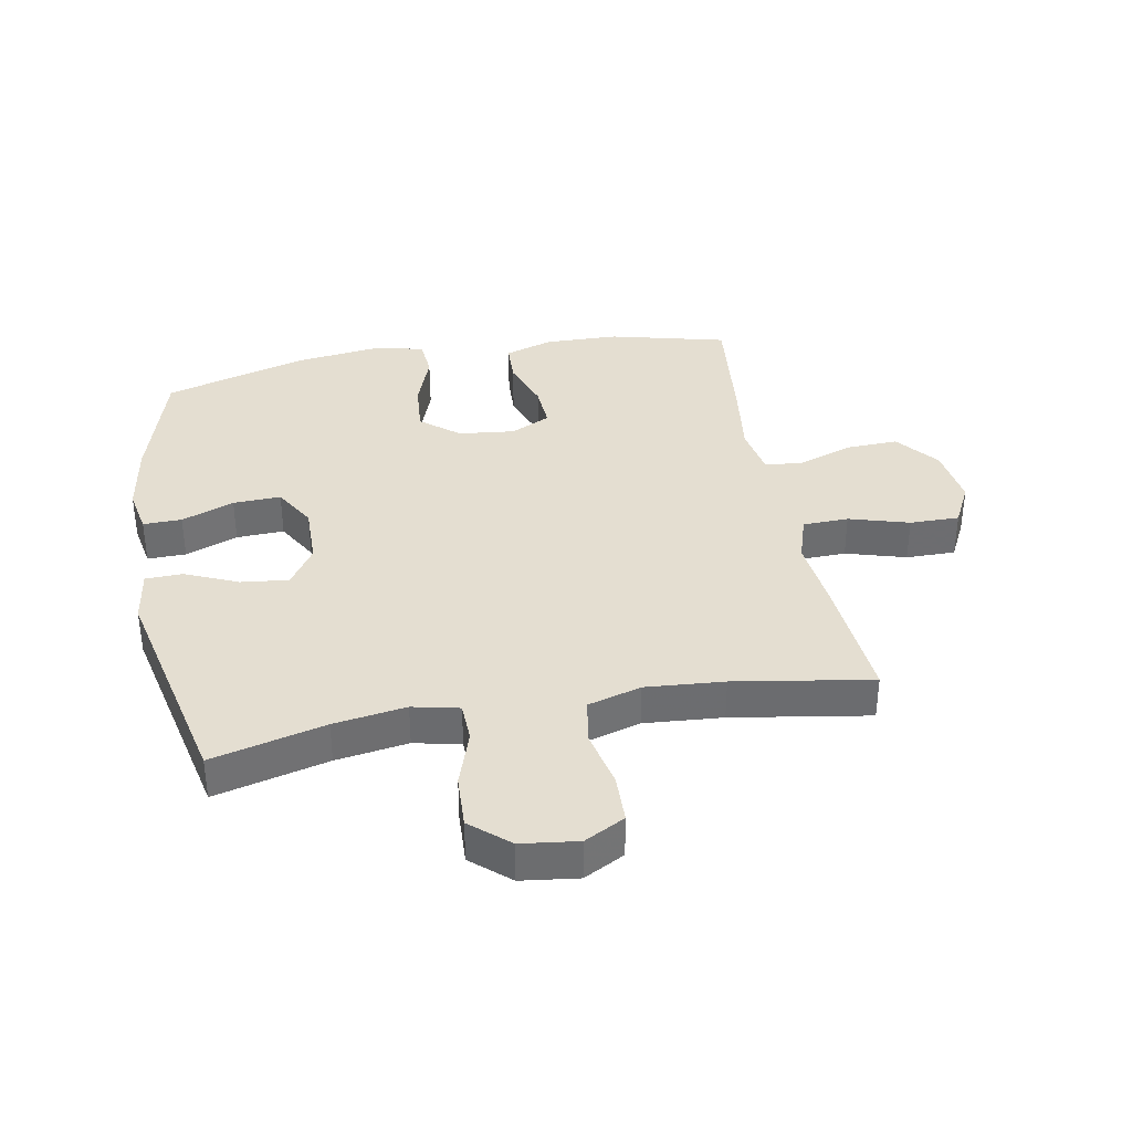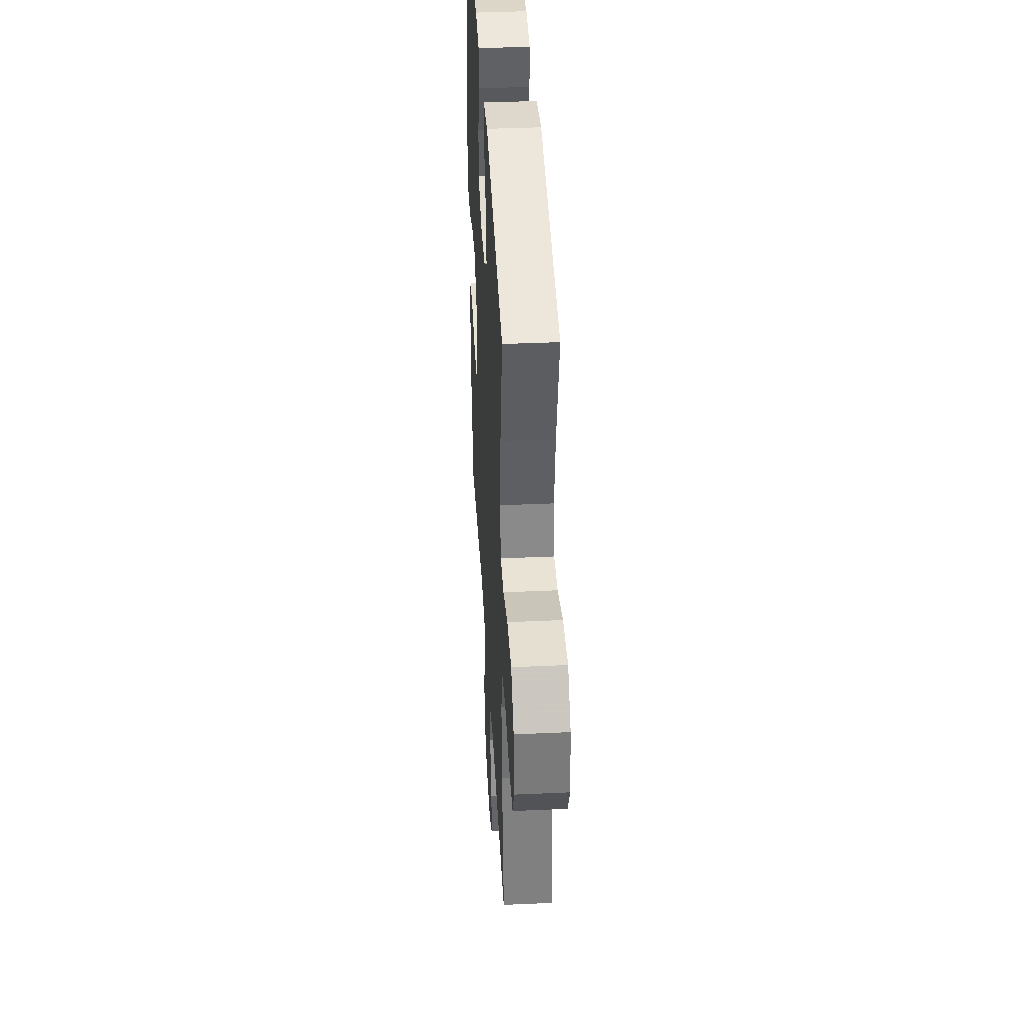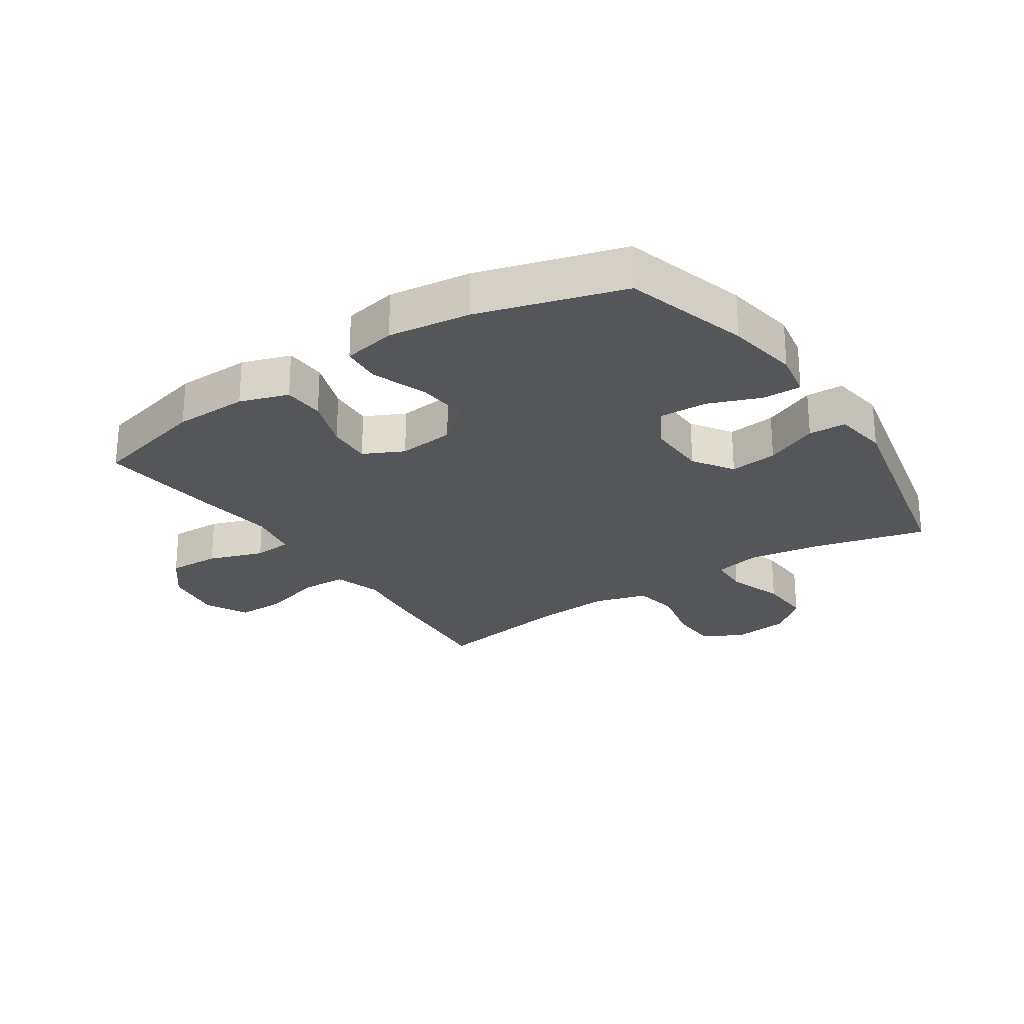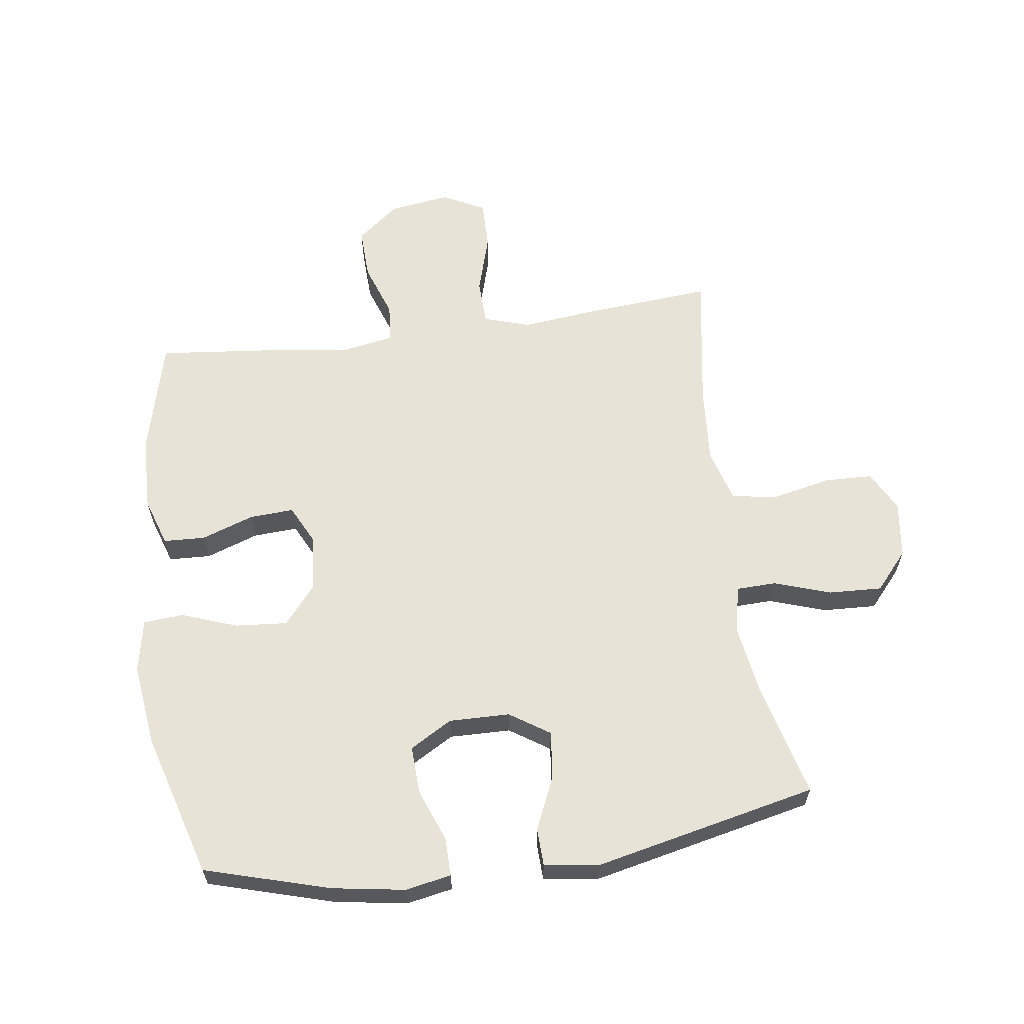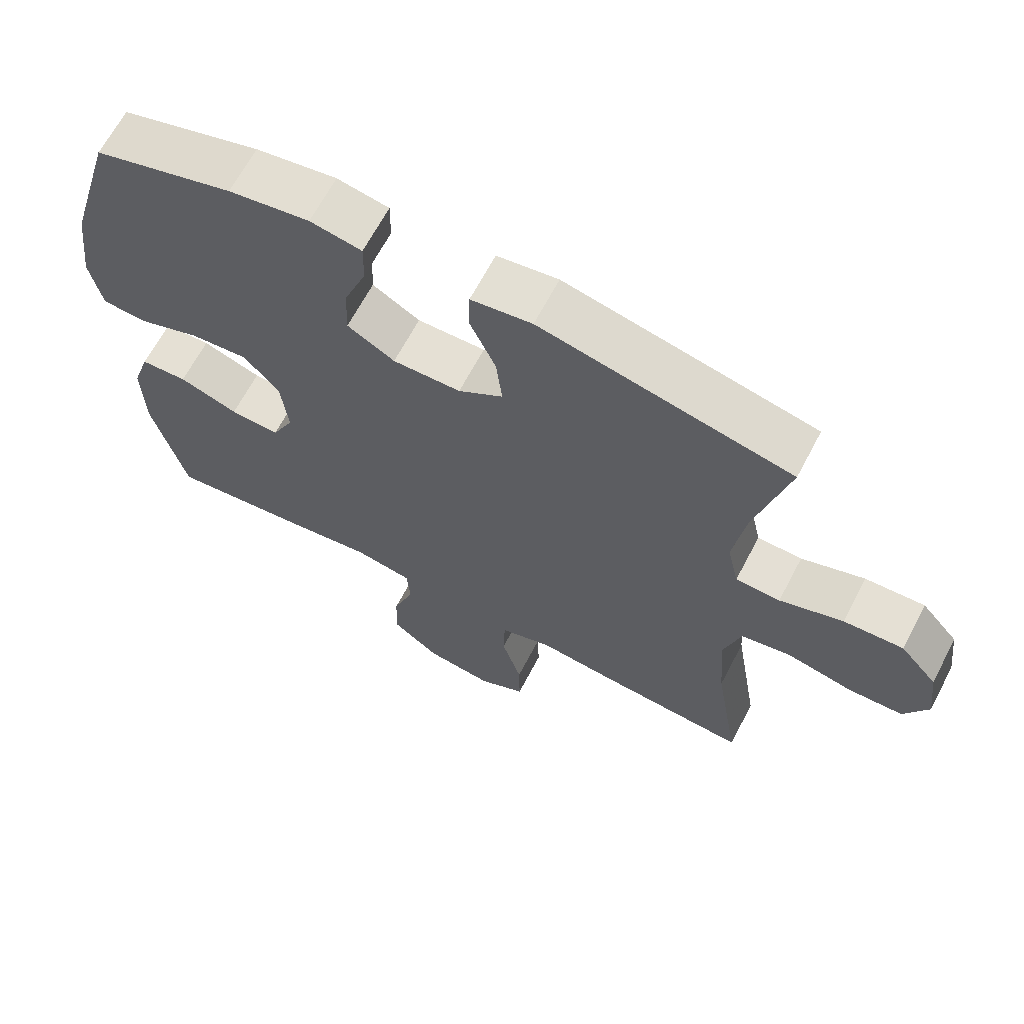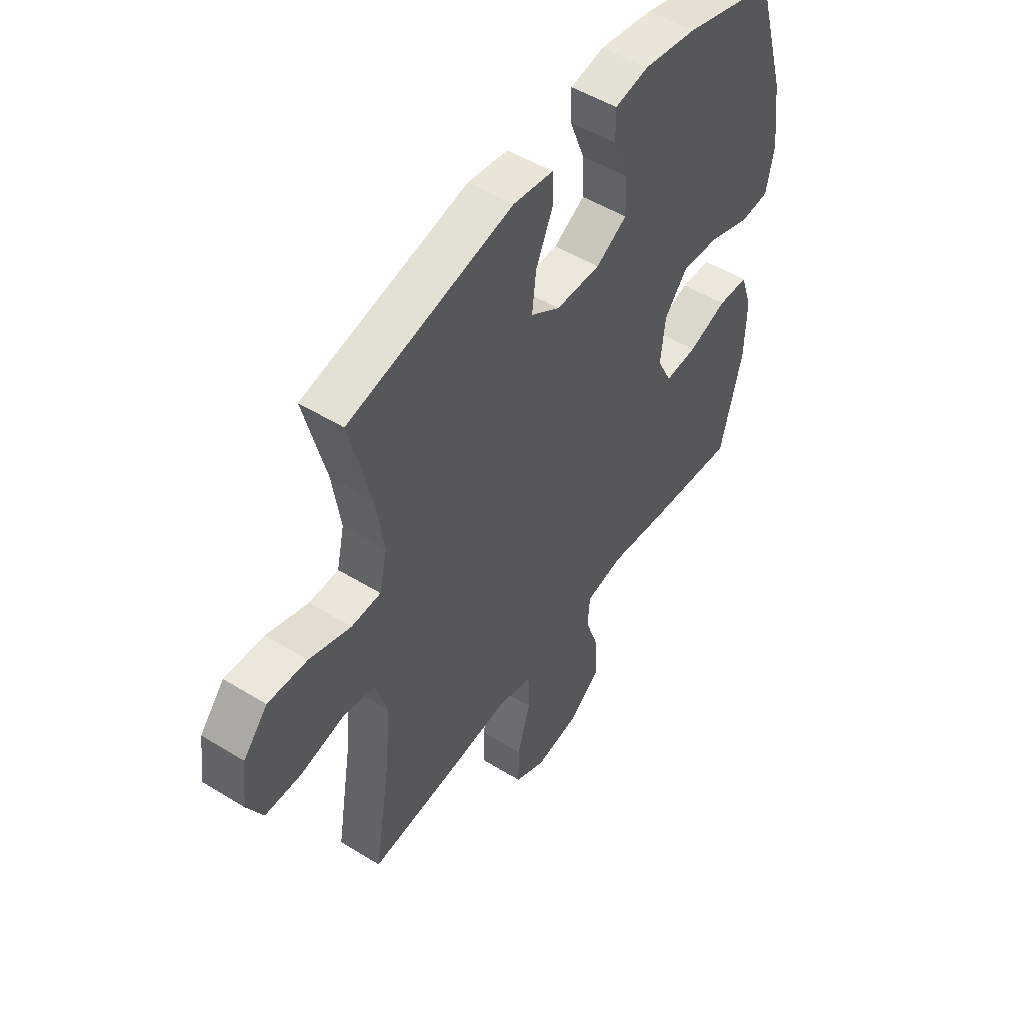
<metadata>
{"format":"obj","ext":"obj","renderer":"f3d","projection":"perspective","resolution":1024,"background":"white","views":[{"elev":36.4,"azim":79.5,"up":"+Y"},{"elev":39.5,"azim":86.8,"up":"+Z"},{"elev":-25.1,"azim":-56.2,"up":"+Y"},{"elev":61.5,"azim":-7.9,"up":"+Y"},{"elev":65.9,"azim":27.7,"up":"+Z"},{"elev":50.7,"azim":124.0,"up":"+Z"}]}
</metadata>
<code>
v -0.5 0.07 -0.5
v -0.548 0.07 -0.309
v -0.551 0.07 -0.188
v -0.525 0.07 -0.109
v -0.457 0.07 -0.106
v -0.371 0.07 -0.136
v -0.299 0.07 -0.14
v -0.267 0.07 -0.075
v -0.277 0.07 0.017
v -0.328 0.07 0.079
v -0.413 0.07 0.072
v -0.504 0.07 0.039
v -0.569 0.07 0.044
v -0.586 0.07 0.131
v -0.569 0.07 0.265
v -0.5 0.07 0.5
v -0.297 0.07 0.559
v -0.179 0.07 0.578
v -0.104 0.07 0.564
v -0.105 0.07 0.501
v -0.138 0.07 0.415
v -0.141 0.07 0.337
v -0.072 0.07 0.297
v 0.027 0.07 0.299
v 0.092 0.07 0.342
v 0.083 0.07 0.42
v 0.045 0.07 0.506
v 0.047 0.07 0.567
v 0.136 0.07 0.58
v 0.5 0.07 0.5
v 0.453 0.07 0.315
v 0.435 0.07 0.197
v 0.452 0.07 0.121
v 0.517 0.07 0.119
v 0.609 0.07 0.15
v 0.696 0.07 0.154
v 0.75 0.07 0.092
v 0.762 0.07 -0.001
v 0.727 0.07 -0.067
v 0.647 0.07 -0.069
v 0.551 0.07 -0.048
v 0.478 0.07 -0.061
v 0.453 0.07 -0.148
v 0.463 0.07 -0.276
v 0.5 0.07 -0.5
v 0.287 0.07 -0.483
v 0.169 0.07 -0.47
v 0.093 0.07 -0.494
v 0.091 0.07 -0.569
v 0.12 0.07 -0.667
v 0.121 0.07 -0.748
v 0.052 0.07 -0.783
v -0.047 0.07 -0.769
v -0.116 0.07 -0.714
v -0.113 0.07 -0.629
v -0.082 0.07 -0.54
v -0.087 0.07 -0.477
v -0.171 0.07 -0.462
v -0.3 0.07 -0.479
v -0.5 0 -0.5
v -0.548 0 -0.309
v -0.551 0 -0.188
v -0.525 0 -0.109
v -0.457 0 -0.106
v -0.371 0 -0.136
v -0.299 0 -0.14
v -0.267 0 -0.075
v -0.277 0 0.017
v -0.328 0 0.079
v -0.413 0 0.072
v -0.504 0 0.039
v -0.569 0 0.044
v -0.586 0 0.131
v -0.569 0 0.265
v -0.5 0 0.5
v -0.297 0 0.559
v -0.179 0 0.578
v -0.104 0 0.564
v -0.105 0 0.501
v -0.138 0 0.415
v -0.141 0 0.337
v -0.072 0 0.297
v 0.027 0 0.299
v 0.092 0 0.342
v 0.083 0 0.42
v 0.045 0 0.506
v 0.047 0 0.567
v 0.136 0 0.58
v 0.5 0 0.5
v 0.453 0 0.315
v 0.435 0 0.197
v 0.452 0 0.121
v 0.517 0 0.119
v 0.609 0 0.15
v 0.696 0 0.154
v 0.75 0 0.092
v 0.762 0 -0.001
v 0.727 0 -0.067
v 0.647 0 -0.069
v 0.551 0 -0.048
v 0.478 0 -0.061
v 0.453 0 -0.148
v 0.463 0 -0.276
v 0.5 0 -0.5
v 0.287 0 -0.483
v 0.169 0 -0.47
v 0.093 0 -0.494
v 0.091 0 -0.569
v 0.12 0 -0.667
v 0.121 0 -0.748
v 0.052 0 -0.783
v -0.047 0 -0.769
v -0.116 0 -0.714
v -0.113 0 -0.629
v -0.082 0 -0.54
v -0.087 0 -0.477
v -0.171 0 -0.462
v -0.3 0 -0.479
f 58 59 1 2
f 57 58 2 3
f 53 54 55 56
f 53 56 57
f 52 53 57
f 49 50 51 52
f 48 49 52 57
f 47 48 57 3
f 44 45 46 47
f 43 44 47 3
f 38 39 40 41
f 38 41 42
f 37 38 42
f 34 35 36 37
f 33 34 37 42
f 32 33 42 43
f 28 29 30 31
f 26 27 28 31
f 25 26 31 32
f 24 25 32 43
f 18 19 20 21
f 18 21 22
f 17 18 22
f 16 17 22
f 15 16 22 23
f 11 12 13 14
f 10 11 14 15
f 3 4 5 6
f 3 6 7
f 43 3 7
f 24 43 7 8
f 10 15 23 24
f 9 10 24
f 8 9 24
f 61 60 118 117
f 62 61 117 116
f 115 114 113 112
f 116 115 112
f 116 112 111
f 111 110 109 108
f 116 111 108 107
f 62 116 107 106
f 106 105 104 103
f 62 106 103 102
f 100 99 98 97
f 101 100 97
f 101 97 96
f 96 95 94 93
f 101 96 93 92
f 102 101 92 91
f 90 89 88 87
f 90 87 86 85
f 91 90 85 84
f 102 91 84 83
f 80 79 78 77
f 81 80 77
f 81 77 76
f 81 76 75
f 82 81 75 74
f 73 72 71 70
f 74 73 70 69
f 65 64 63 62
f 66 65 62
f 66 62 102
f 67 66 102 83
f 83 82 74 69
f 83 69 68
f 83 68 67
f 1 60 61 2
f 2 61 62 3
f 3 62 63 4
f 4 63 64 5
f 5 64 65 6
f 6 65 66 7
f 7 66 67 8
f 8 67 68 9
f 9 68 69 10
f 10 69 70 11
f 11 70 71 12
f 12 71 72 13
f 13 72 73 14
f 14 73 74 15
f 15 74 75 16
f 16 75 76 17
f 17 76 77 18
f 18 77 78 19
f 19 78 79 20
f 20 79 80 21
f 21 80 81 22
f 22 81 82 23
f 23 82 83 24
f 24 83 84 25
f 25 84 85 26
f 26 85 86 27
f 27 86 87 28
f 28 87 88 29
f 29 88 89 30
f 30 89 90 31
f 31 90 91 32
f 32 91 92 33
f 33 92 93 34
f 34 93 94 35
f 35 94 95 36
f 36 95 96 37
f 37 96 97 38
f 38 97 98 39
f 39 98 99 40
f 40 99 100 41
f 41 100 101 42
f 42 101 102 43
f 43 102 103 44
f 44 103 104 45
f 45 104 105 46
f 46 105 106 47
f 47 106 107 48
f 48 107 108 49
f 49 108 109 50
f 50 109 110 51
f 51 110 111 52
f 52 111 112 53
f 53 112 113 54
f 54 113 114 55
f 55 114 115 56
f 56 115 116 57
f 57 116 117 58
f 58 117 118 59
f 59 118 60 1

</code>
